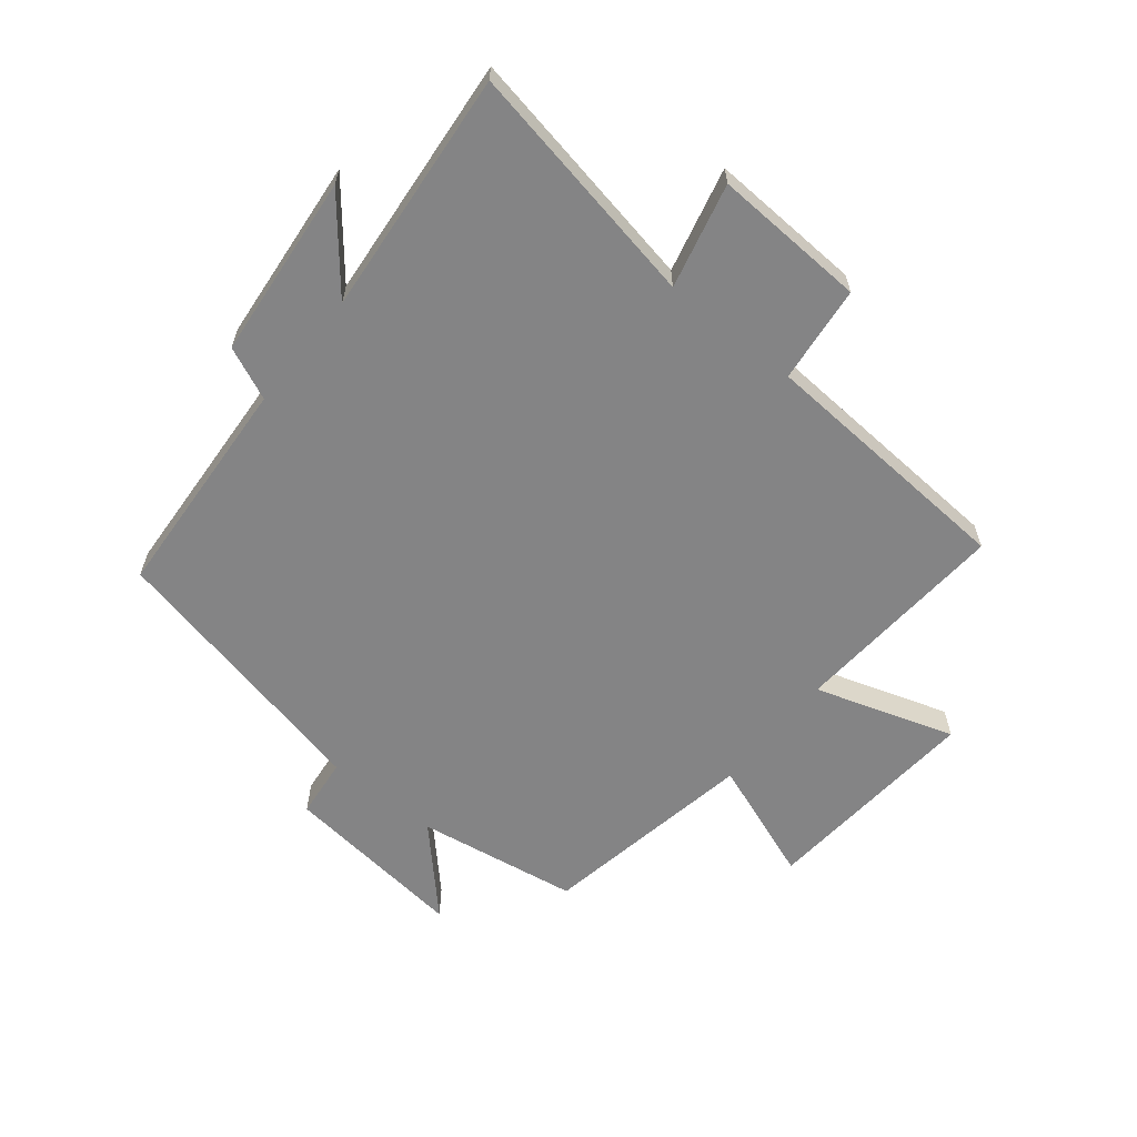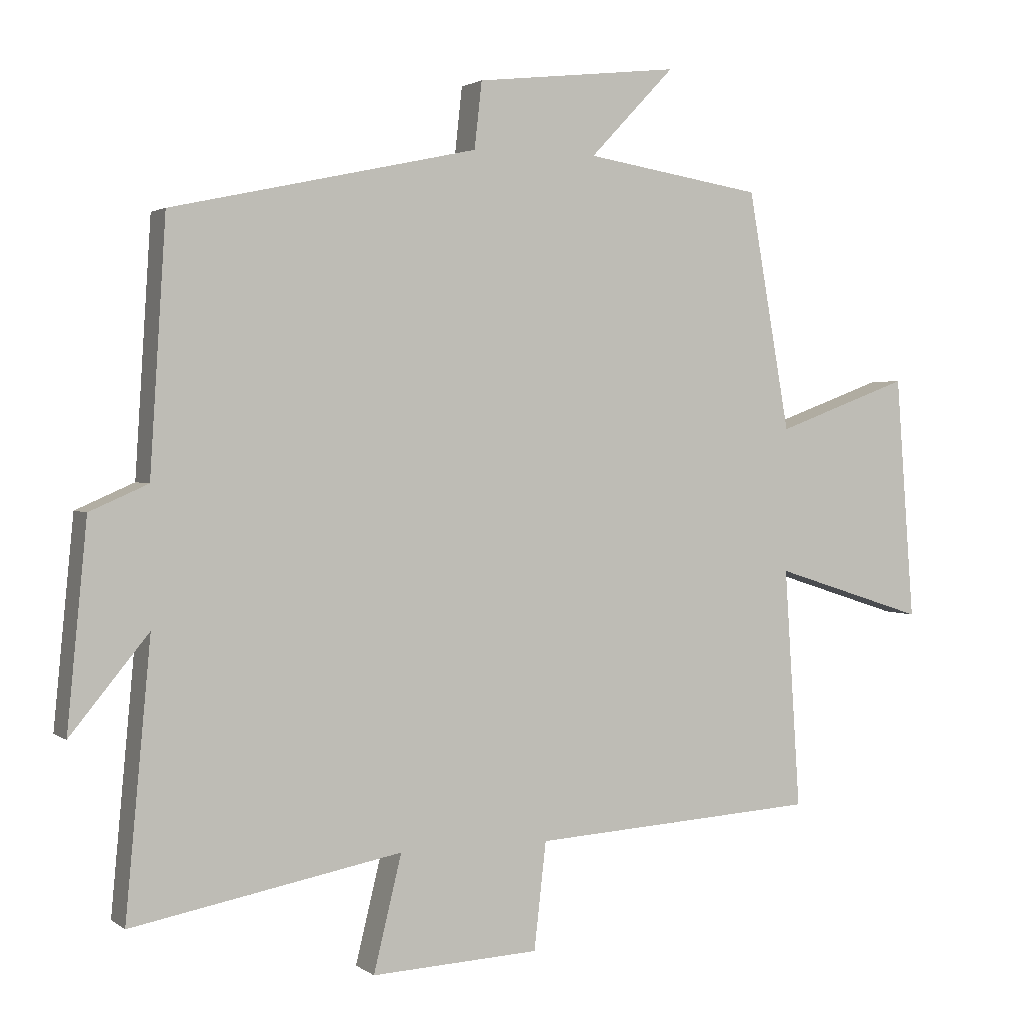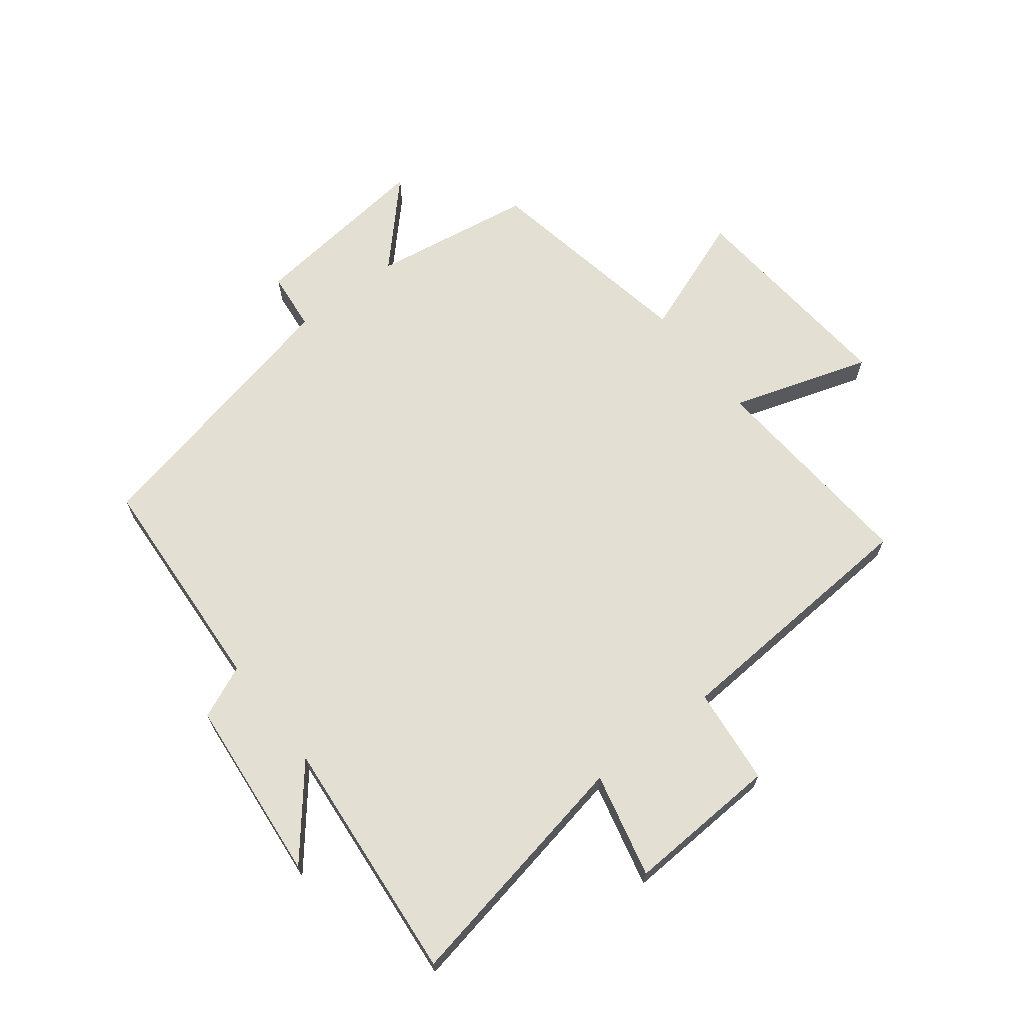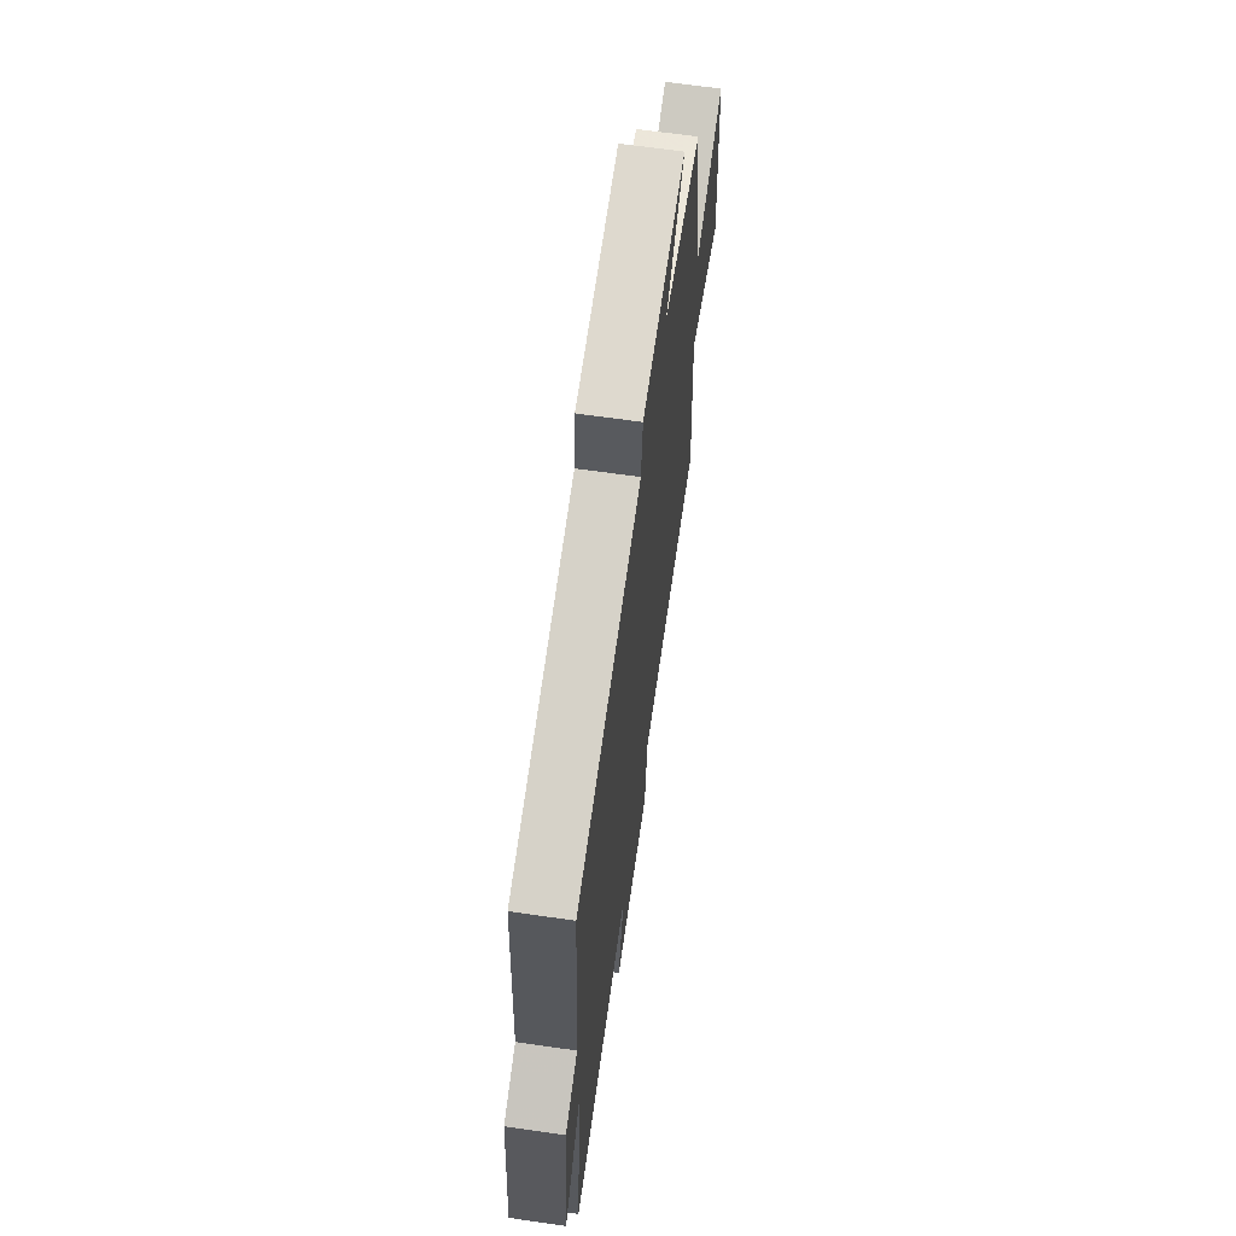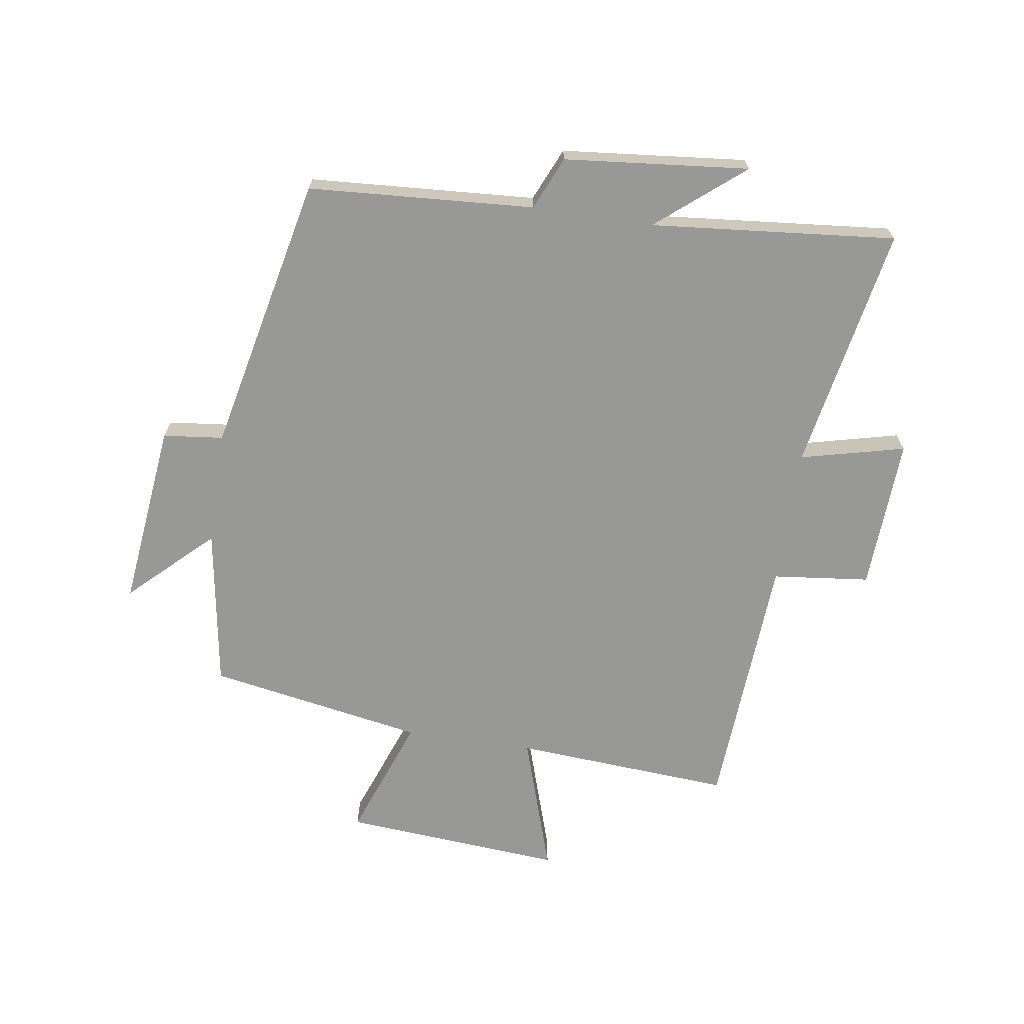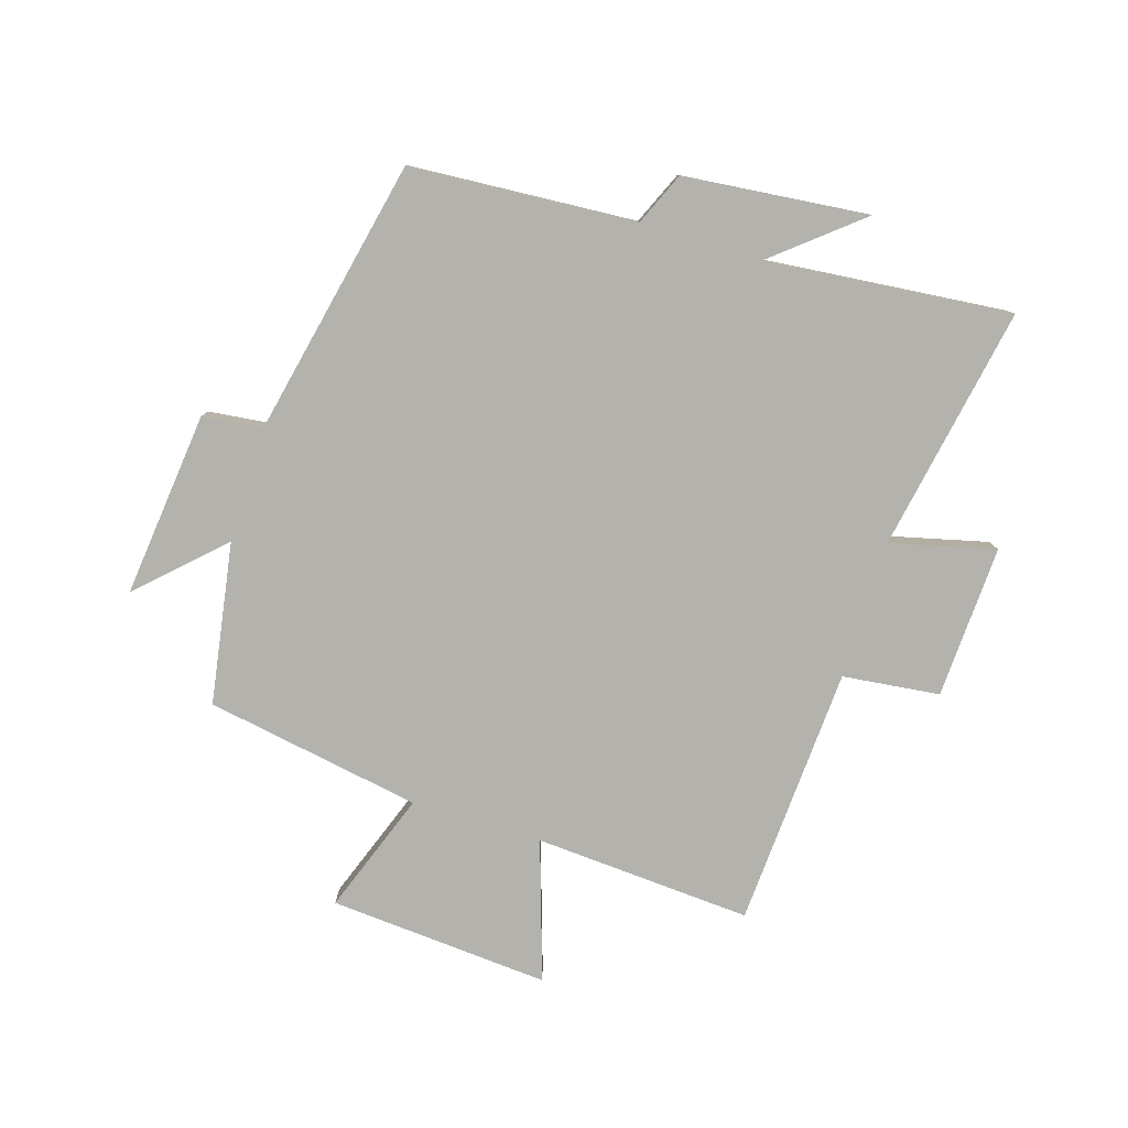
<metadata>
{"format":"obj","ext":"obj","renderer":"f3d","projection":"perspective","resolution":1024,"background":"white","views":[{"elev":-61.5,"azim":141.0,"up":"+Y"},{"elev":2.1,"azim":155.1,"up":"+Z"},{"elev":66.9,"azim":142.0,"up":"+Y"},{"elev":65.1,"azim":98.3,"up":"+Z"},{"elev":-68.5,"azim":81.4,"up":"+Y"},{"elev":-79.5,"azim":72.9,"up":"+Y"}]}
</metadata>
<code>
v 0.476 0.07 0.401
v 0.5 0.07 0.029
v 0.587 0.07 -0.009
v 0.617 0.07 -0.313
v 0.5 0.07 -0.171
v 0.538 0.07 -0.575
v 0.134 0.07 -0.5
v 0.176 0.07 -0.672
v -0.076 0.07 -0.66
v -0.094 0.07 -0.5
v -0.524 0.07 -0.474
v -0.5 0.07 -0.115
v -0.729 0.07 -0.189
v -0.701 0.07 0.175
v -0.5 0.07 0.101
v -0.437 0.07 0.457
v -0.171 0.07 0.5
v -0.298 0.07 0.633
v 0.008 0.07 0.599
v 0.019 0.07 0.5
v 0.476 0 0.401
v 0.5 0 0.029
v 0.587 0 -0.009
v 0.617 0 -0.313
v 0.5 0 -0.171
v 0.538 0 -0.575
v 0.134 0 -0.5
v 0.176 0 -0.672
v -0.076 0 -0.66
v -0.094 0 -0.5
v -0.524 0 -0.474
v -0.5 0 -0.115
v -0.729 0 -0.189
v -0.701 0 0.175
v -0.5 0 0.101
v -0.437 0 0.457
v -0.171 0 0.5
v -0.298 0 0.633
v 0.008 0 0.599
v 0.019 0 0.5
f 17 18 19 20
f 20 1 2
f 17 20 2
f 16 17 2
f 15 16 2
f 12 13 14 15
f 12 15 2 3
f 10 11 12 3
f 7 8 9 10
f 7 10 3
f 5 6 7
f 5 7 3
f 3 4 5
f 40 39 38 37
f 22 21 40
f 22 40 37
f 22 37 36
f 22 36 35
f 35 34 33 32
f 23 22 35 32
f 23 32 31 30
f 30 29 28 27
f 23 30 27
f 27 26 25
f 23 27 25
f 25 24 23
f 1 21 22 2
f 2 22 23 3
f 3 23 24 4
f 4 24 25 5
f 5 25 26 6
f 6 26 27 7
f 7 27 28 8
f 8 28 29 9
f 9 29 30 10
f 10 30 31 11
f 11 31 32 12
f 12 32 33 13
f 13 33 34 14
f 14 34 35 15
f 15 35 36 16
f 16 36 37 17
f 17 37 38 18
f 18 38 39 19
f 19 39 40 20
f 20 40 21 1

</code>
